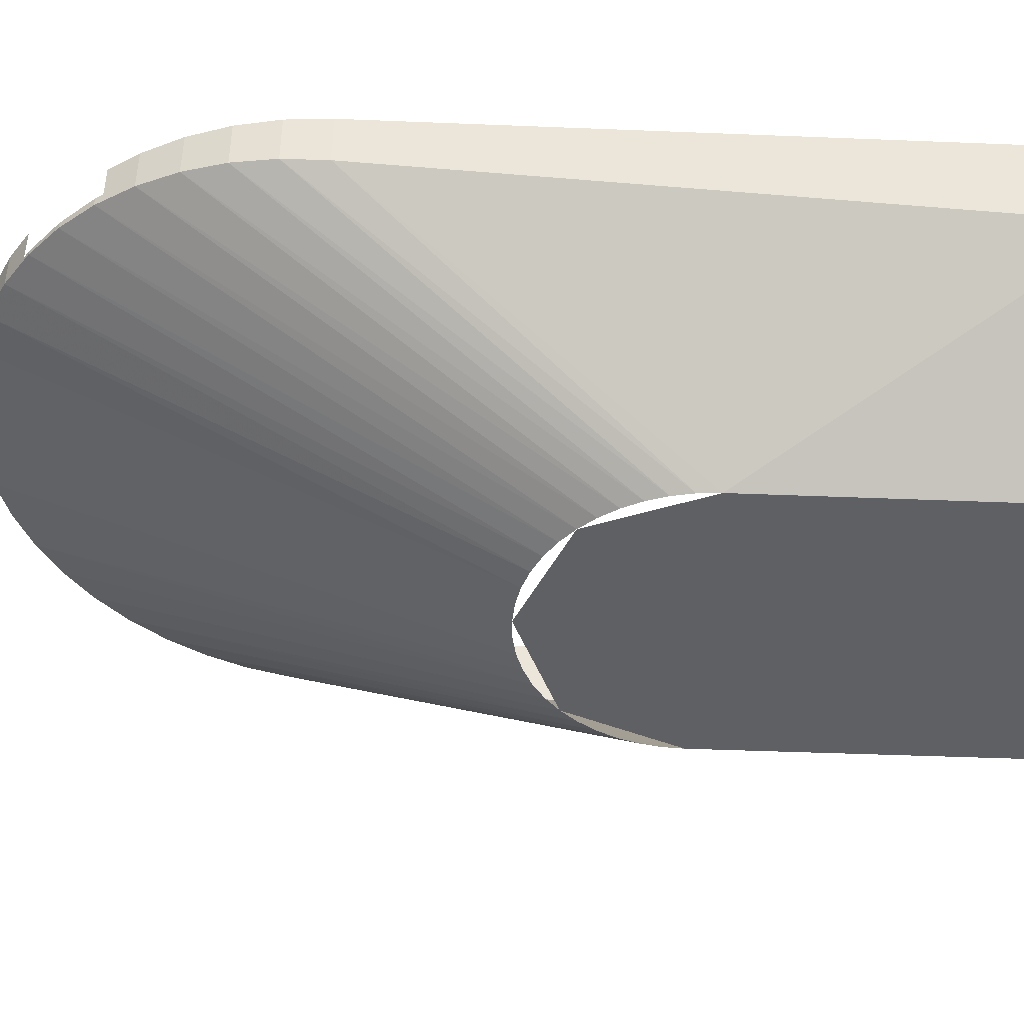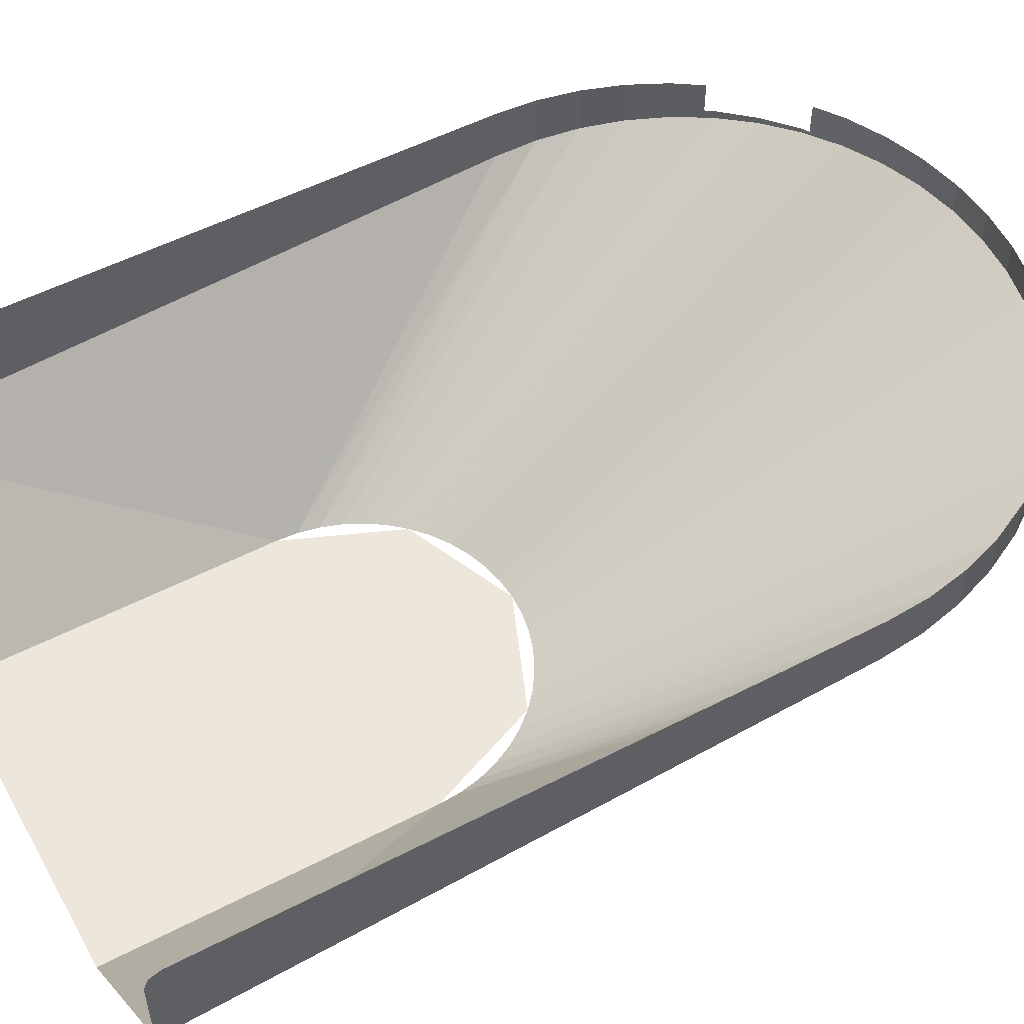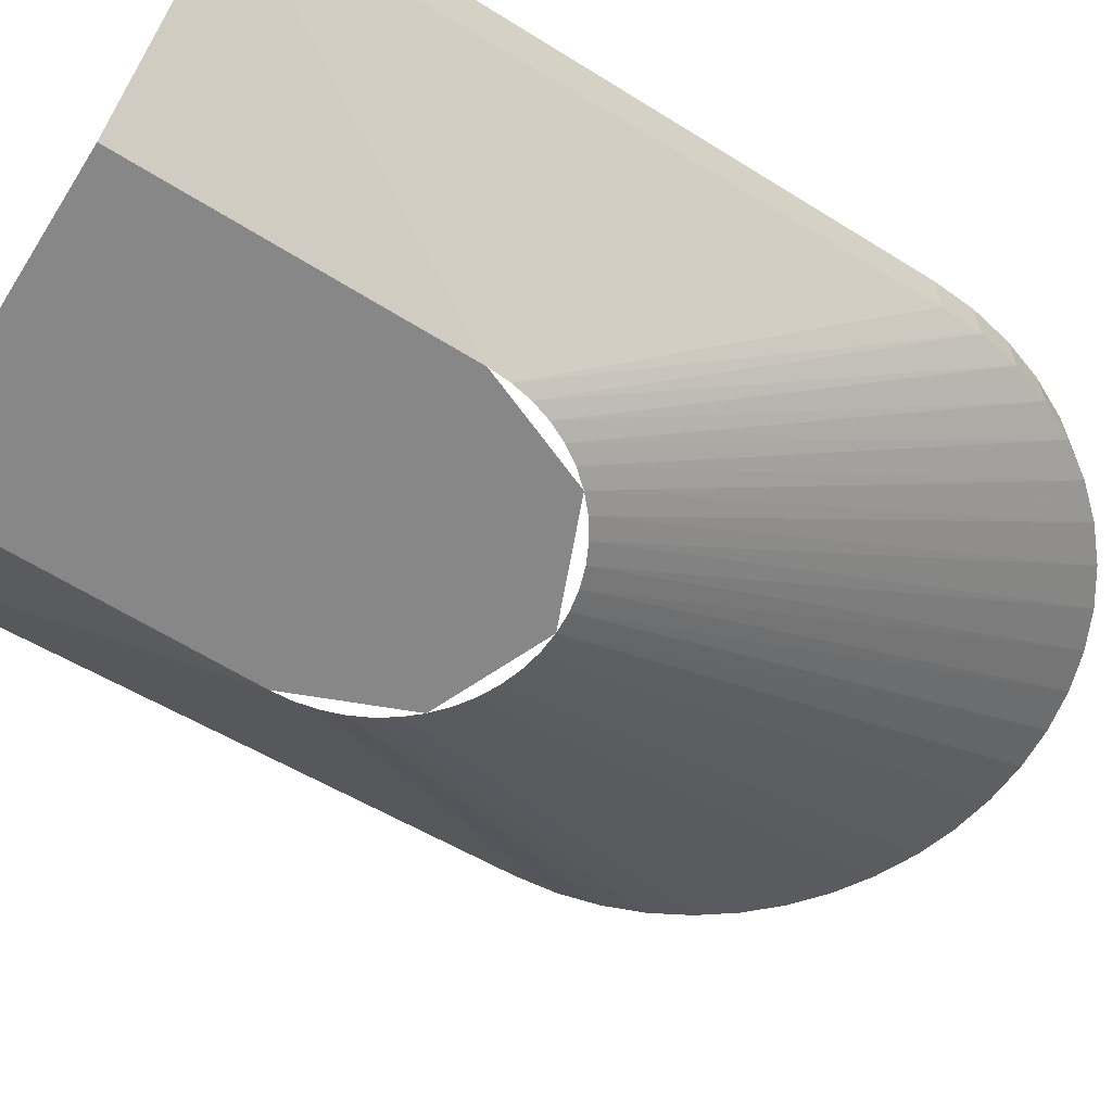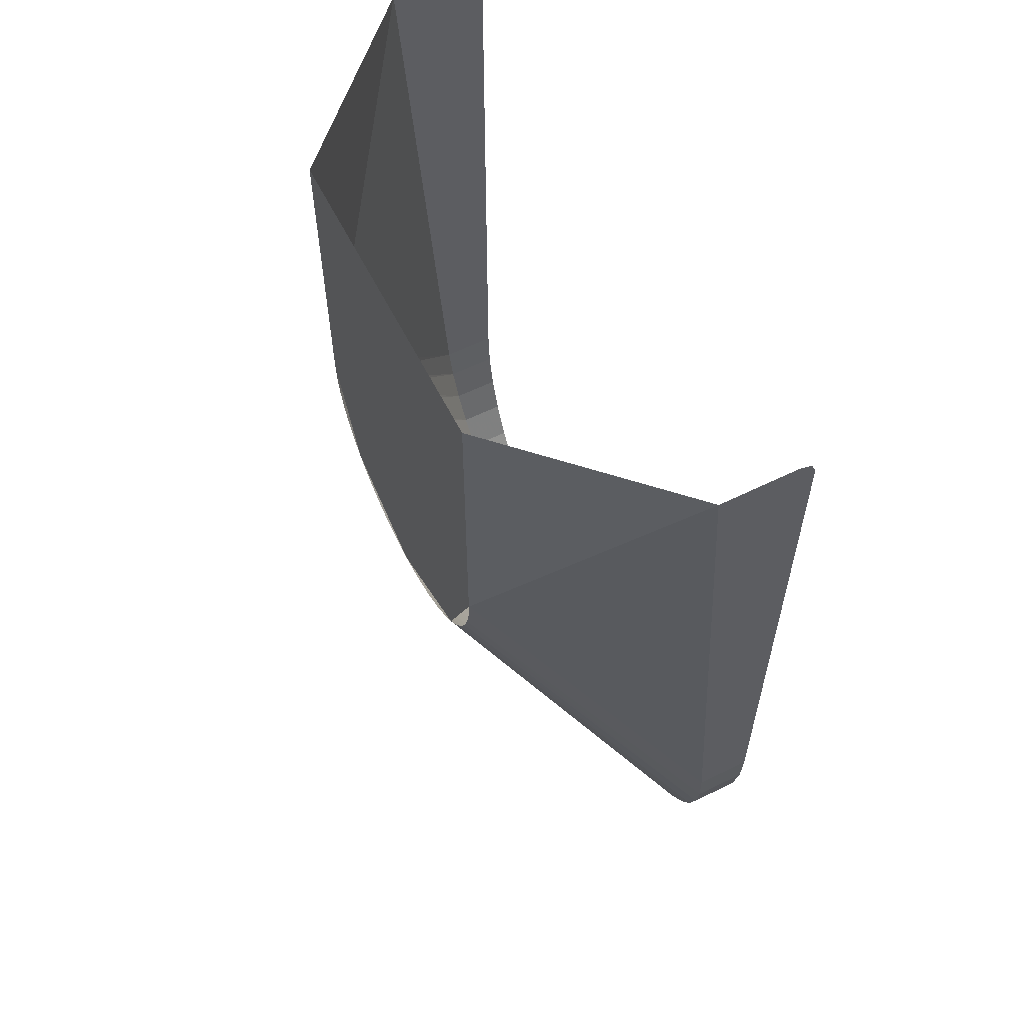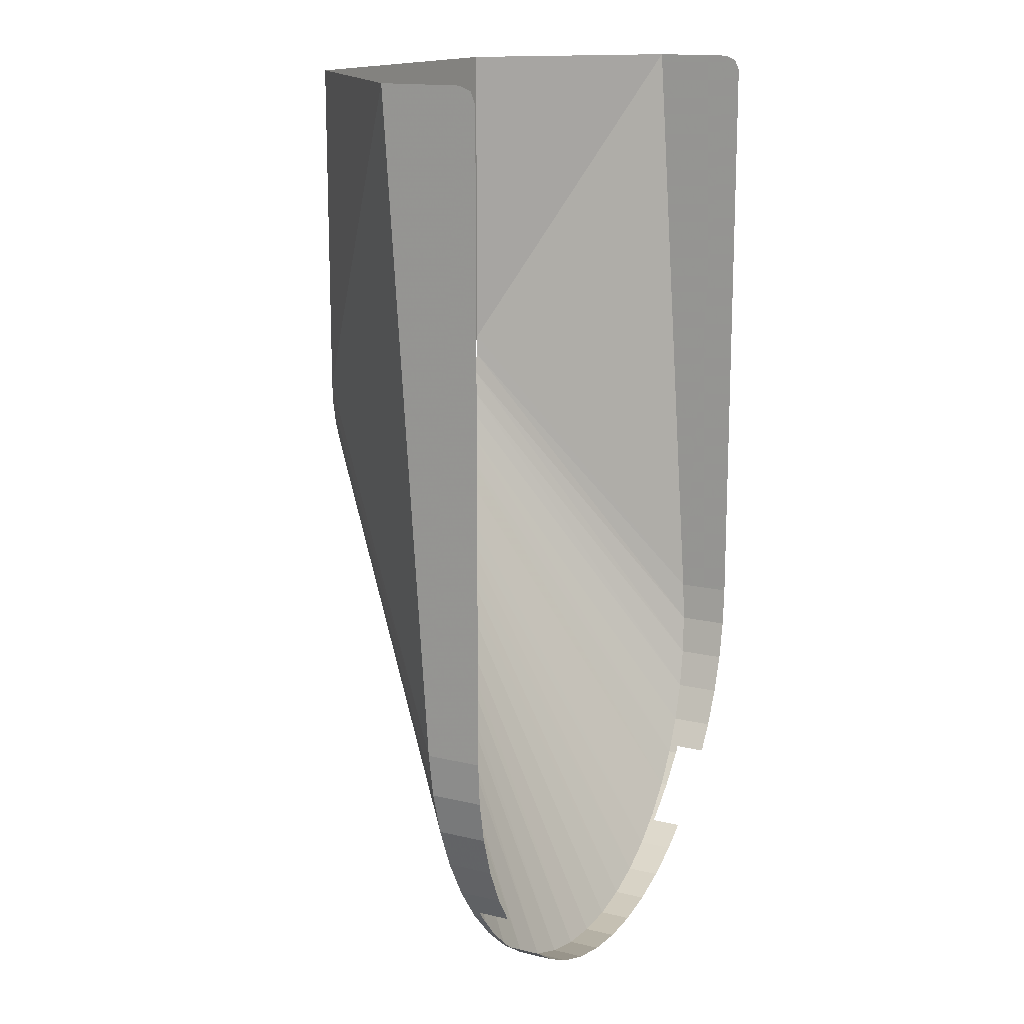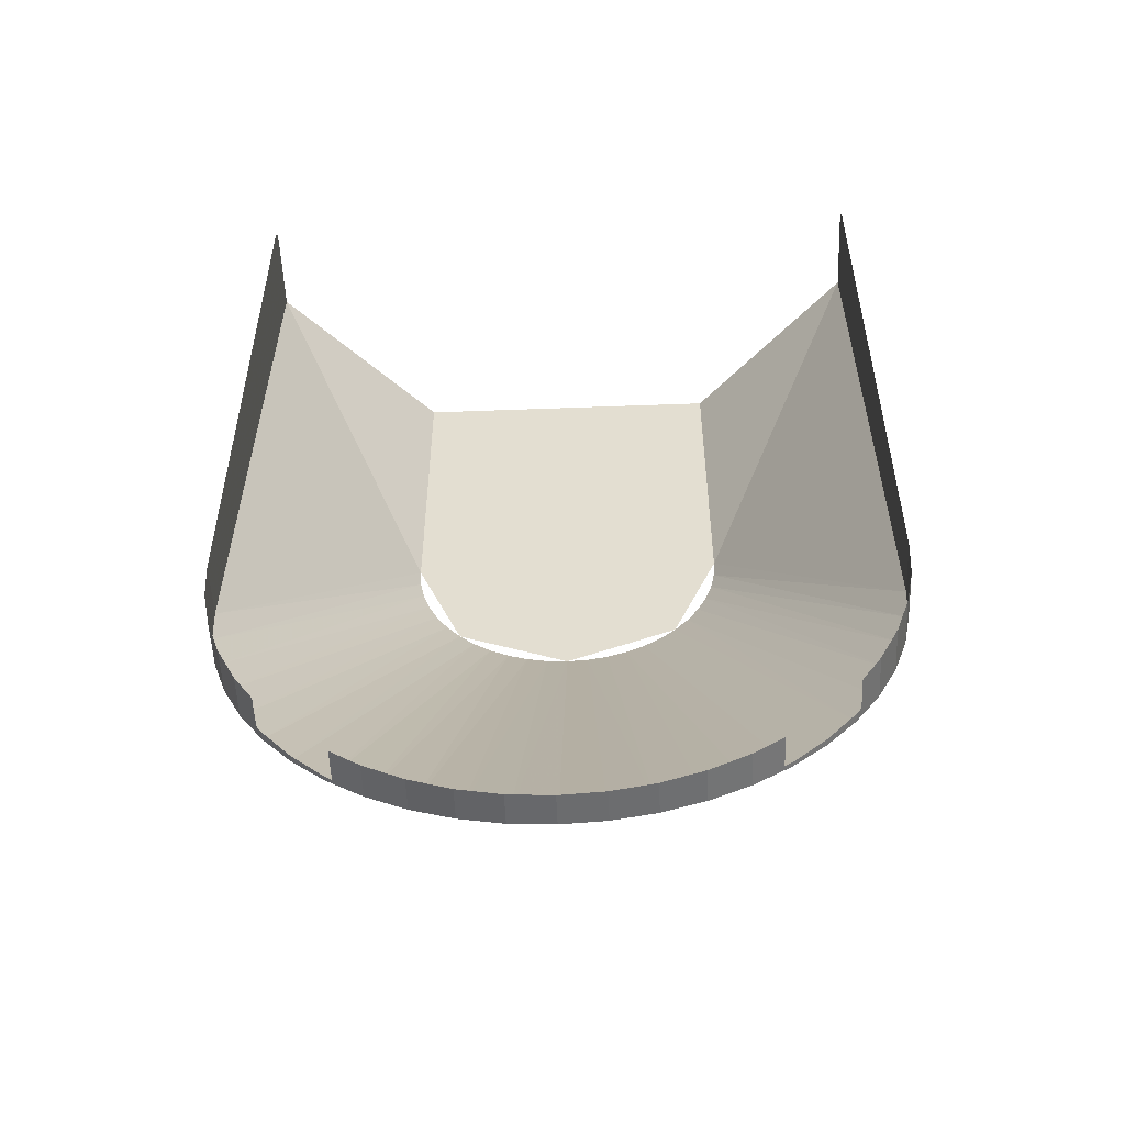
<metadata>
{"format":"obj","ext":"obj","renderer":"f3d","projection":"perspective","resolution":1024,"background":"white","views":[{"elev":-44.4,"azim":-92.7,"up":"+Y"},{"elev":53.2,"azim":61.0,"up":"+Y"},{"elev":-62.6,"azim":57.7,"up":"+Y"},{"elev":59.9,"azim":63.3,"up":"+Z"},{"elev":15.0,"azim":117.2,"up":"+Z"},{"elev":-53.1,"azim":-177.7,"up":"+Z"}]}
</metadata>
<code>
v 0 0 -2.5
v 0 1.4 -5.5
v 0.261 1.399 -5.483
v 0.1305 0 -2.491
v 0.1305 0 -2.491
v 0.261 1.399 -5.483
v 0.5176 1.395 -5.432
v 0.2588 0 -2.466
v 0.7654 1.389 -5.348
v 0.3827 0 -2.424
v 0.2588 0 -2.466
v 0.2588 0 -2.466
v 0.5176 1.395 -5.432
v 0.7654 1.389 -5.348
v 1 1.381 -5.232
v 0.5 0 -2.366
v 0.3827 0 -2.424
v 0.3827 0 -2.424
v 0.7654 1.389 -5.348
v 1 1.381 -5.232
v 1.218 1.371 -5.087
v 0.6088 0 -2.293
v 0.5 0 -2.366
v 0.5 0 -2.366
v 1 1.381 -5.232
v 1.218 1.371 -5.087
v 1.414 1.359 -4.914
v 0.7071 0 -2.207
v 0.6088 0 -2.293
v 0.6088 0 -2.293
v 1.218 1.371 -5.087
v 1.414 1.359 -4.914
v 1.587 1.345 -4.718
v 0.7934 0 -2.109
v 0.7071 0 -2.207
v 0.7071 0 -2.207
v 1.414 1.359 -4.914
v 1.587 1.345 -4.718
v 0.7934 0 -2.109
v 1.587 1.345 -4.718
v 1.732 1.33 -4.5
v 1.732 1.33 -4.5
v 0.866 0 -2
v 0.7934 0 -2.109
v 0.866 0 -2
v 1.732 1.33 -4.5
v 1.848 1.314 -4.265
v 1.848 1.314 -4.265
v 0.9239 0 -1.883
v 0.866 0 -2
v 0.9239 0 -1.883
v 1.848 1.314 -4.265
v 1.932 1.296 -4.018
v 1.932 1.296 -4.018
v 0.9659 0 -1.759
v 0.9239 0 -1.883
v 0.9659 0 -1.759
v 1.932 1.296 -4.018
v 1.983 1.278 -3.761
v 1.983 1.278 -3.761
v 0.9914 0 -1.631
v 0.9659 0 -1.759
v 0.9914 0 -1.631
v 1.983 1.278 -3.761
v 2 1.26 -3.5
v 2 1.26 -3.5
v 1 0 -1.5
v 0.9914 0 -1.631
v 1 0 0.5
v 1 0 -1.5
v 2 1 0.5
v 2 1 0.5
v 1 0 -1.5
v 2 1.26 -3.5
v 2 1.5 0.5
v 2 1 0.5
v 2 1.26 -3.5
v 2 1.5 0.5
v 2 1.26 -3.5
v 2 1.6 -3.5
v 2 1.6 0.4
v 2 1.6 0.4
v 2 1.571 0.4707
v 2 1.5 0.5
v 1.616 1.6 -4.674
v 1.732 1.6 -4.5
v 1.732 1.33 -4.5
v 1.616 1.4 -4.674
v 1 1.381 -5.232
v 1 1.6 -5.232
v 1.174 1.6 -5.116
v 1.174 1.4 -5.116
v 0 1.6 -5.5
v 0.261 1.6 -5.483
v 0.261 1.399 -5.483
v 0 1.4 -5.5
v 0.261 1.6 -5.483
v 0.5176 1.6 -5.432
v 0.5176 1.395 -5.432
v 0.261 1.399 -5.483
v 0.5176 1.6 -5.432
v 0.7654 1.6 -5.348
v 0.7654 1.389 -5.348
v 0.5176 1.395 -5.432
v 0.7654 1.6 -5.348
v 1 1.6 -5.232
v 1 1.381 -5.232
v 0.7654 1.389 -5.348
v 2 1.6 -3.5
v 2 1.26 -3.5
v 1.983 1.278 -3.761
v 1.983 1.6 -3.761
v 1.983 1.6 -3.761
v 1.983 1.278 -3.761
v 1.932 1.296 -4.018
v 1.932 1.6 -4.018
v 1.932 1.6 -4.018
v 1.932 1.296 -4.018
v 1.848 1.314 -4.265
v 1.848 1.6 -4.265
v 1.848 1.6 -4.265
v 1.848 1.314 -4.265
v 1.732 1.33 -4.5
v 1.732 1.6 -4.5
v 1 1.381 -5.232
v 1.174 1.4 -5.116
v 1.218 1.4 -5.087
v 1.218 1.371 -5.087
v 1.218 1.371 -5.087
v 1.218 1.4 -5.087
v 1.414 1.4 -4.914
v 1.414 1.359 -4.914
v 1.414 1.359 -4.914
v 1.414 1.4 -4.914
v 1.587 1.4 -4.718
v 1.587 1.345 -4.718
v 1.587 1.345 -4.718
v 1.587 1.4 -4.718
v 1.616 1.4 -4.674
v 1.732 1.33 -4.5
v 0 0 -2.5
v 0 1.4 -5.5
v -0.261 1.399 -5.483
v -0.1305 0 -2.491
v -0.1305 0 -2.491
v -0.261 1.399 -5.483
v -0.5176 1.395 -5.432
v -0.2588 0 -2.466
v -0.7654 1.389 -5.348
v -0.3827 0 -2.424
v -0.2588 0 -2.466
v -0.2588 0 -2.466
v -0.5176 1.395 -5.432
v -0.7654 1.389 -5.348
v -1 1.381 -5.232
v -0.5 0 -2.366
v -0.3827 0 -2.424
v -0.3827 0 -2.424
v -0.7654 1.389 -5.348
v -1 1.381 -5.232
v -1.218 1.371 -5.087
v -0.6088 0 -2.293
v -0.5 0 -2.366
v -0.5 0 -2.366
v -1 1.381 -5.232
v -1.218 1.371 -5.087
v -1.414 1.359 -4.914
v -0.7071 0 -2.207
v -0.6088 0 -2.293
v -0.6088 0 -2.293
v -1.218 1.371 -5.087
v -1.414 1.359 -4.914
v -1.587 1.345 -4.718
v -0.7934 0 -2.109
v -0.7071 0 -2.207
v -0.7071 0 -2.207
v -1.414 1.359 -4.914
v -1.587 1.345 -4.718
v -0.7934 0 -2.109
v -1.587 1.345 -4.718
v -1.732 1.33 -4.5
v -1.732 1.33 -4.5
v -0.866 0 -2
v -0.7934 0 -2.109
v -0.866 0 -2
v -1.732 1.33 -4.5
v -1.848 1.314 -4.265
v -1.848 1.314 -4.265
v -0.9239 0 -1.883
v -0.866 0 -2
v -0.9239 0 -1.883
v -1.848 1.314 -4.265
v -1.932 1.296 -4.018
v -1.932 1.296 -4.018
v -0.9659 0 -1.759
v -0.9239 0 -1.883
v -0.9659 0 -1.759
v -1.932 1.296 -4.018
v -1.983 1.278 -3.761
v -1.983 1.278 -3.761
v -0.9914 0 -1.631
v -0.9659 0 -1.759
v -0.9914 0 -1.631
v -1.983 1.278 -3.761
v -2 1.26 -3.5
v -2 1.26 -3.5
v -1 0 -1.5
v -0.9914 0 -1.631
v -1 0 0.5
v -1 0 -1.5
v -2 1 0.5
v -2 1 0.5
v -1 0 -1.5
v -2 1.26 -3.5
v -2 1.5 0.5
v -2 1 0.5
v -2 1.26 -3.5
v -2 1.5 0.5
v -2 1.26 -3.5
v -2 1.6 -3.5
v -2 1.6 0.4
v -2 1.6 0.4
v -2 1.571 0.4707
v -2 1.5 0.5
v -1.616 1.6 -4.674
v -1.732 1.6 -4.5
v -1.732 1.33 -4.5
v -1.616 1.4 -4.674
v -1 1.381 -5.232
v -1 1.6 -5.232
v -1.174 1.6 -5.116
v -1.174 1.4 -5.116
v 0 1.6 -5.5
v -0.261 1.6 -5.483
v -0.261 1.399 -5.483
v 0 1.4 -5.5
v -0.261 1.6 -5.483
v -0.5176 1.6 -5.432
v -0.5176 1.395 -5.432
v -0.261 1.399 -5.483
v -0.5176 1.6 -5.432
v -0.7654 1.6 -5.348
v -0.7654 1.389 -5.348
v -0.5176 1.395 -5.432
v -0.7654 1.6 -5.348
v -1 1.6 -5.232
v -1 1.381 -5.232
v -0.7654 1.389 -5.348
v -2 1.6 -3.5
v -2 1.26 -3.5
v -1.983 1.278 -3.761
v -1.983 1.6 -3.761
v -1.983 1.6 -3.761
v -1.983 1.278 -3.761
v -1.932 1.296 -4.018
v -1.932 1.6 -4.018
v -1.932 1.6 -4.018
v -1.932 1.296 -4.018
v -1.848 1.314 -4.265
v -1.848 1.6 -4.265
v -1.848 1.6 -4.265
v -1.848 1.314 -4.265
v -1.732 1.33 -4.5
v -1.732 1.6 -4.5
v -1 1.381 -5.232
v -1.174 1.4 -5.116
v -1.218 1.4 -5.087
v -1.218 1.371 -5.087
v -1.218 1.371 -5.087
v -1.218 1.4 -5.087
v -1.414 1.4 -4.914
v -1.414 1.359 -4.914
v -1.414 1.359 -4.914
v -1.414 1.4 -4.914
v -1.587 1.4 -4.718
v -1.587 1.345 -4.718
v -1.587 1.345 -4.718
v -1.587 1.4 -4.718
v -1.616 1.4 -4.674
v -1.732 1.33 -4.5
v -0.7071 0 -2.207
v 0 0 -2.5
v 0.7071 0 -2.207
v -0.7071 0 -2.207
v 0.7071 0 -2.207
v 1 0 -1.5
v -1 0 -1.5
v -1 0 0.5
v -1 0 -1.5
v 1 0 -1.5
v 1 0 0.5
g mesh7012555
f 1 2 3
f 3 4 1
f 5 6 7
f 7 8 5
f 9 10 11
f 12 13 14
f 15 16 17
f 18 19 20
f 21 22 23
f 24 25 26
f 27 28 29
f 30 31 32
f 33 34 35
f 36 37 38
f 39 40 41
f 42 43 44
f 45 46 47
f 48 49 50
f 51 52 53
f 54 55 56
f 57 58 59
f 60 61 62
f 63 64 65
f 66 67 68
g mesh7012556
f 69 70 71
f 72 73 74
f 75 76 77
f 78 79 80
f 80 81 78
g mesh7012557
f 82 83 84
g mesh7012559
f 85 86 87
f 87 88 85
f 89 90 91
f 91 92 89
f 93 94 95
f 95 96 93
f 97 98 99
f 99 100 97
f 101 102 103
f 103 104 101
f 105 106 107
f 107 108 105
g mesh7012560
f 109 110 111
f 111 112 109
f 113 114 115
f 115 116 113
f 117 118 119
f 119 120 117
f 121 122 123
f 123 124 121
g mesh7012561
f 125 126 127
f 127 128 125
f 129 130 131
f 131 132 129
f 133 134 135
f 135 136 133
f 137 138 139
f 139 140 137
g mesh7012563
f 141 143 142
f 143 141 144
f 145 147 146
f 147 145 148
f 149 151 150
f 152 154 153
f 155 157 156
f 158 160 159
f 161 163 162
f 164 166 165
f 167 169 168
f 170 172 171
f 173 175 174
f 176 178 177
f 179 181 180
f 182 184 183
f 185 187 186
f 188 190 189
f 191 193 192
f 194 196 195
f 197 199 198
f 200 202 201
f 203 205 204
f 206 208 207
g mesh7012564
f 209 211 210
f 212 214 213
f 215 217 216
f 218 220 219
f 220 218 221
g mesh7012565
f 222 224 223
g mesh7012567
f 225 227 226
f 227 225 228
f 229 231 230
f 231 229 232
f 233 235 234
f 235 233 236
f 237 239 238
f 239 237 240
f 241 243 242
f 243 241 244
f 245 247 246
f 247 245 248
g mesh7012568
f 249 251 250
f 251 249 252
f 253 255 254
f 255 253 256
f 257 259 258
f 259 257 260
f 261 263 262
f 263 261 264
g mesh7012569
f 265 267 266
f 267 265 268
f 269 271 270
f 271 269 272
f 273 275 274
f 275 273 276
f 277 279 278
f 279 277 280
g mesh7012571
f 281 282 283
f 284 285 286
f 286 287 284
f 288 289 290
f 290 291 288

</code>
